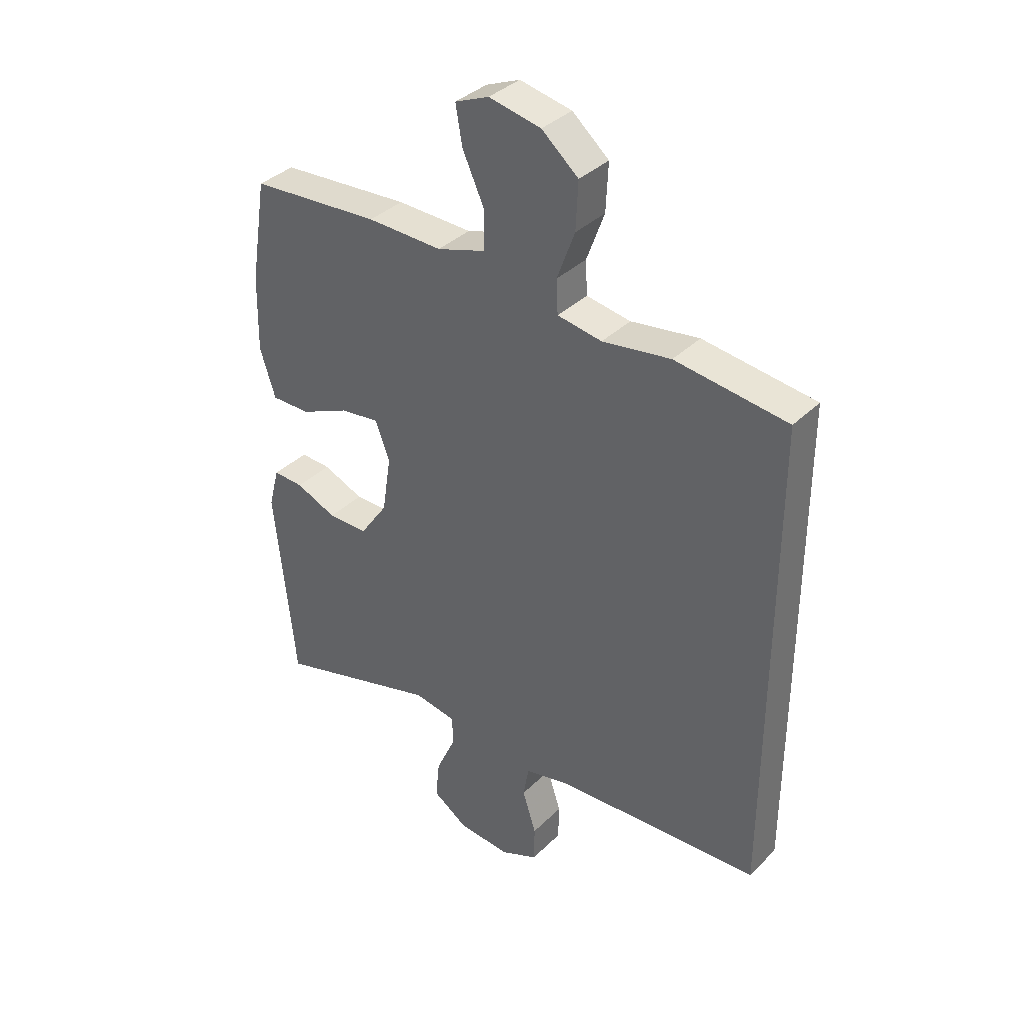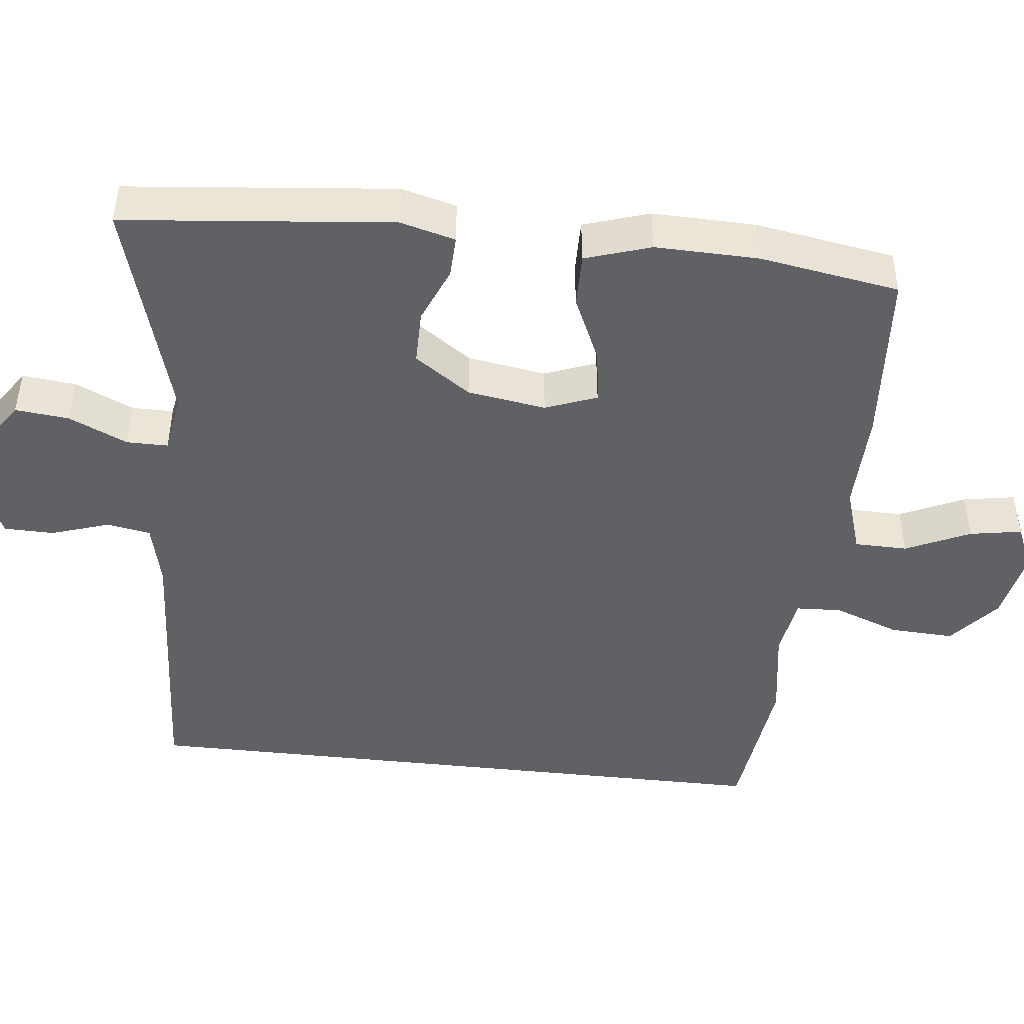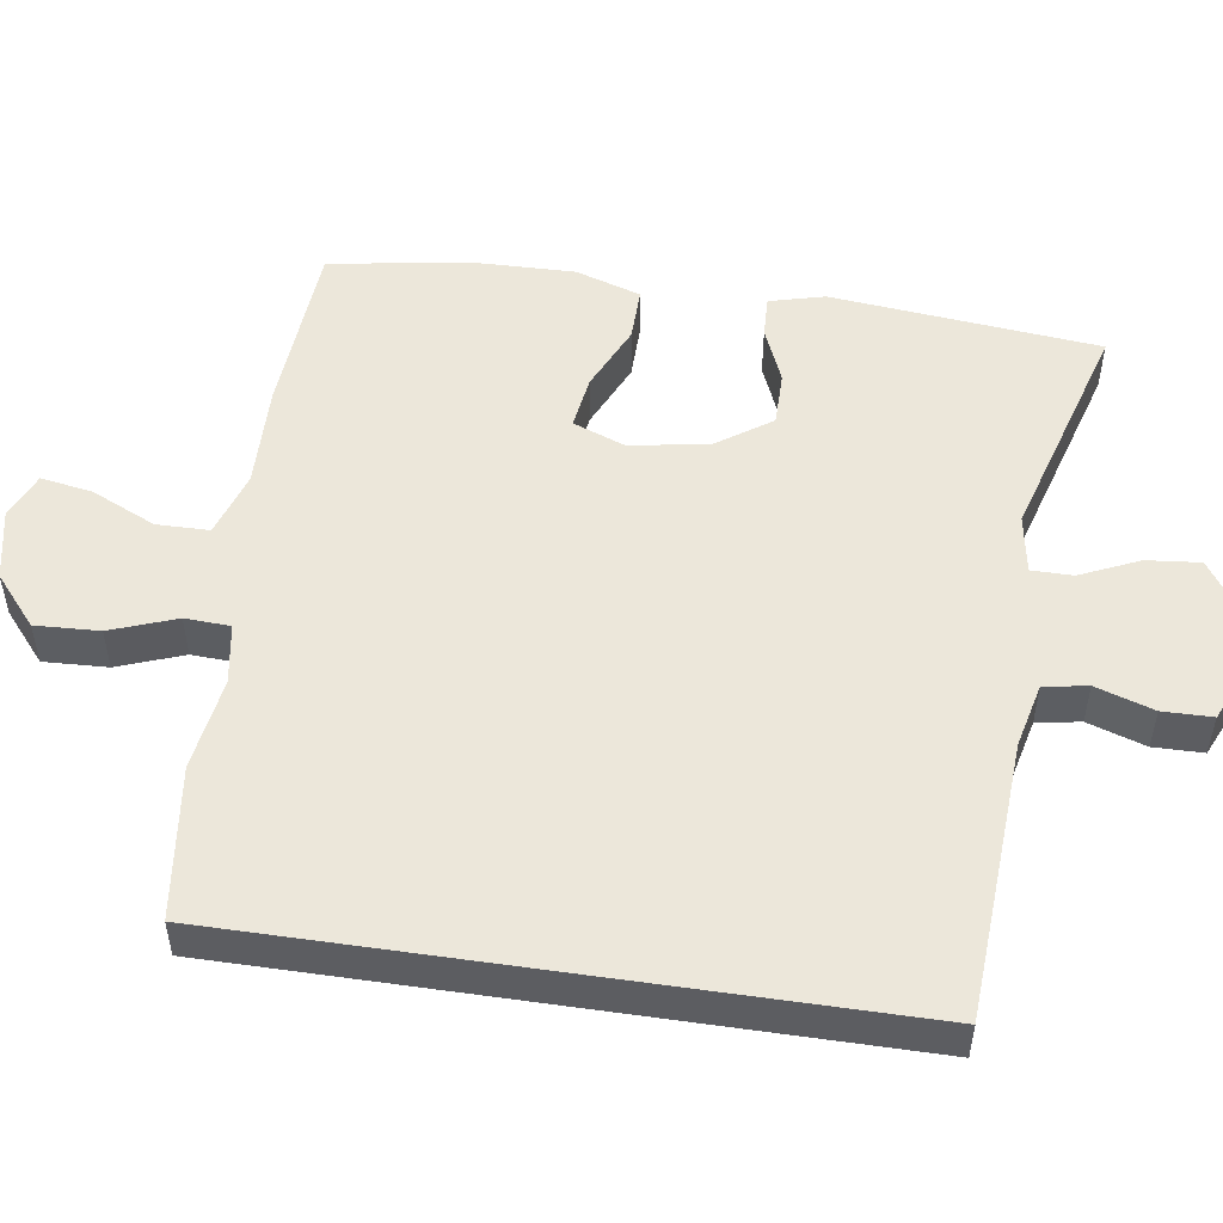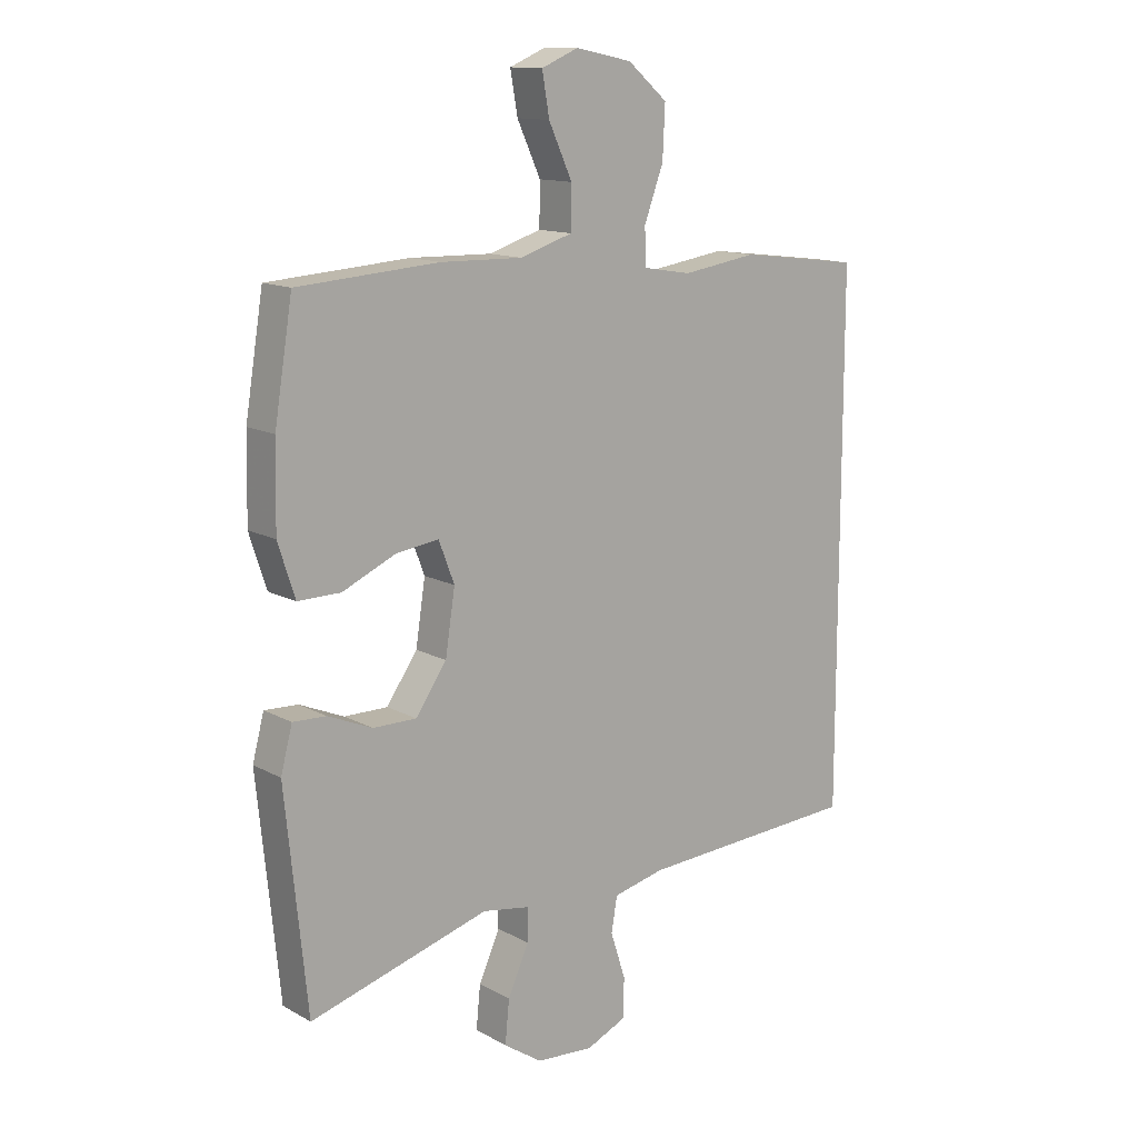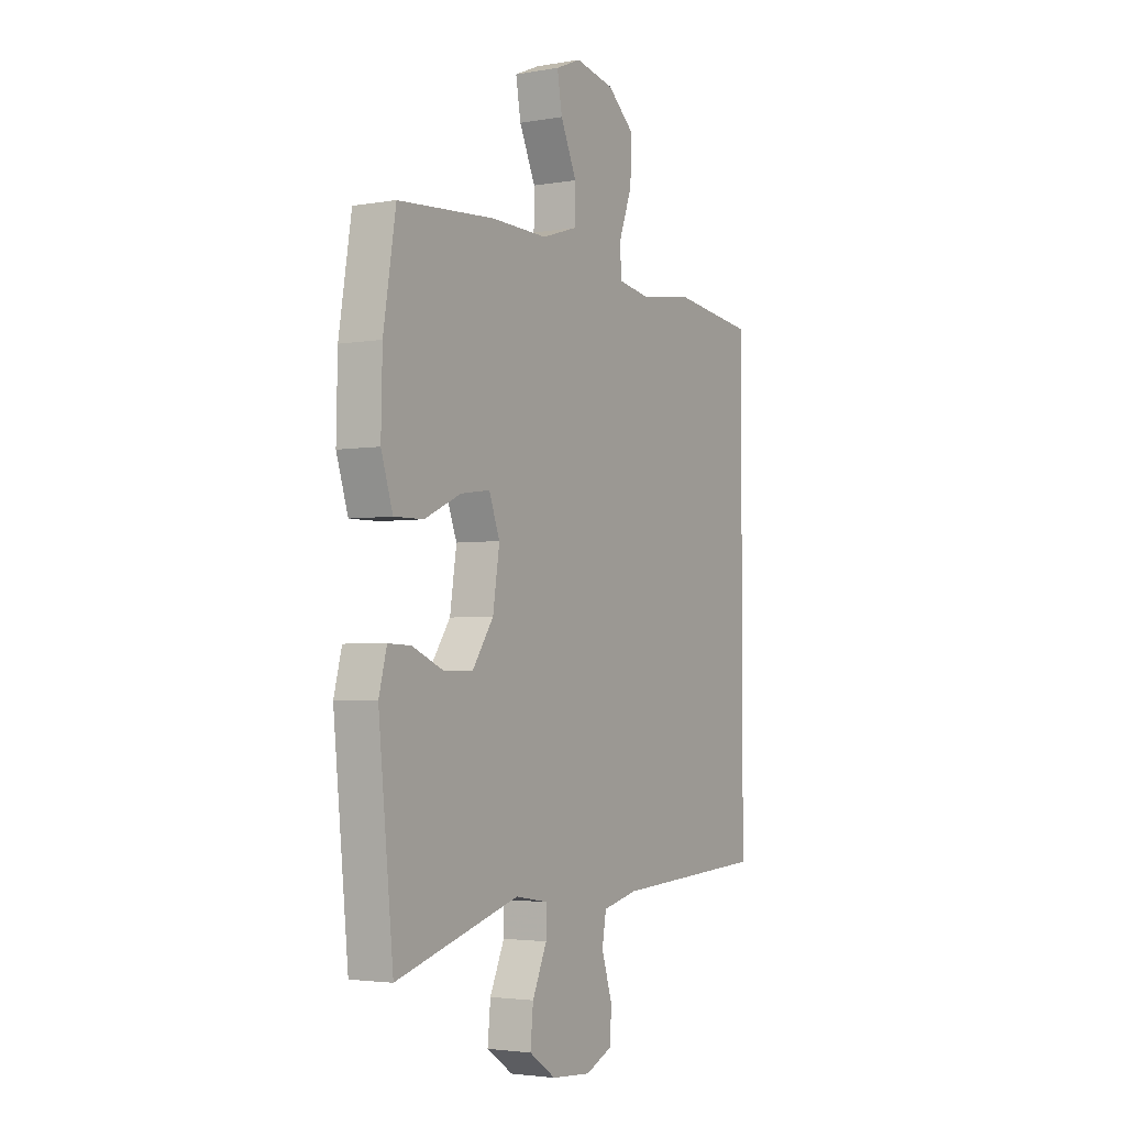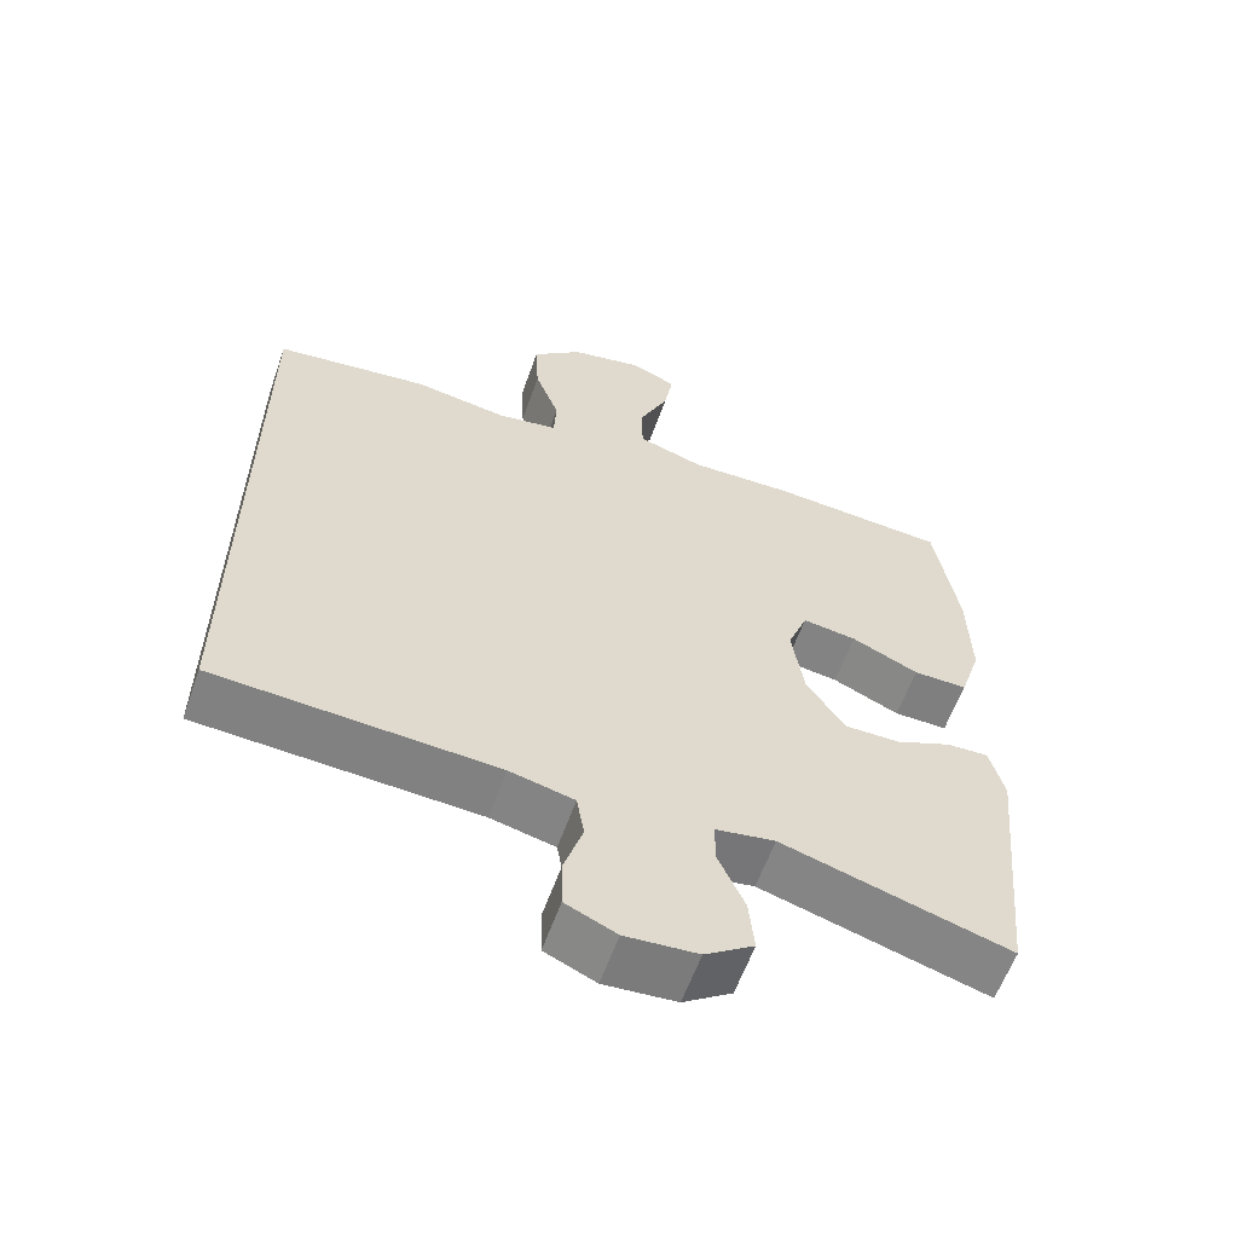
<metadata>
{"format":"obj","ext":"obj","renderer":"f3d","projection":"perspective","resolution":1024,"background":"white","views":[{"elev":36.7,"azim":38.8,"up":"+Z"},{"elev":-46.0,"azim":-96.4,"up":"+Y"},{"elev":51.8,"azim":98.4,"up":"+Y"},{"elev":13.2,"azim":-39.1,"up":"+Z"},{"elev":-3.2,"azim":-59.5,"up":"+Z"},{"elev":-59.6,"azim":160.6,"up":"+Z"}]}
</metadata>
<code>
v 0.5 0.07 0.466
v 0.5 0.07 -0.407
v 0.131 0.07 -0.429
v 0.046 0.07 -0.449
v 0.036 0.07 -0.507
v 0.061 0.07 -0.584
v 0.06 0.07 -0.65
v -0.007 0.07 -0.68
v -0.102 0.07 -0.673
v -0.166 0.07 -0.63
v -0.159 0.07 -0.559
v -0.124 0.07 -0.481
v -0.124 0.07 -0.426
v -0.202 0.07 -0.413
v -0.5 0.07 -0.5
v -0.536 0.07 -0.144
v -0.517 0.07 -0.071
v -0.462 0.07 -0.073
v -0.388 0.07 -0.104
v -0.316 0.07 -0.104
v -0.265 0.07 -0.03
v -0.249 0.07 0.074
v -0.275 0.07 0.142
v -0.346 0.07 0.132
v -0.434 0.07 0.092
v -0.505 0.07 0.091
v -0.533 0.07 0.178
v -0.53 0.07 0.315
v -0.5 0.07 0.5
v -0.266 0.07 0.517
v -0.13 0.07 0.514
v -0.043 0.07 0.542
v -0.042 0.07 0.612
v -0.081 0.07 0.697
v -0.093 0.07 0.766
v -0.032 0.07 0.792
v 0.062 0.07 0.773
v 0.128 0.07 0.717
v 0.124 0.07 0.632
v 0.092 0.07 0.545
v 0.095 0.07 0.485
v 0.175 0.07 0.472
v 0.298 0.07 0.491
v 0.5 0 0.466
v 0.5 0 -0.407
v 0.131 0 -0.429
v 0.046 0 -0.449
v 0.036 0 -0.507
v 0.061 0 -0.584
v 0.06 0 -0.65
v -0.007 0 -0.68
v -0.102 0 -0.673
v -0.166 0 -0.63
v -0.159 0 -0.559
v -0.124 0 -0.481
v -0.124 0 -0.426
v -0.202 0 -0.413
v -0.5 0 -0.5
v -0.536 0 -0.144
v -0.517 0 -0.071
v -0.462 0 -0.073
v -0.388 0 -0.104
v -0.316 0 -0.104
v -0.265 0 -0.03
v -0.249 0 0.074
v -0.275 0 0.142
v -0.346 0 0.132
v -0.434 0 0.092
v -0.505 0 0.091
v -0.533 0 0.178
v -0.53 0 0.315
v -0.5 0 0.5
v -0.266 0 0.517
v -0.13 0 0.514
v -0.043 0 0.542
v -0.042 0 0.612
v -0.081 0 0.697
v -0.093 0 0.766
v -0.032 0 0.792
v 0.062 0 0.773
v 0.128 0 0.717
v 0.124 0 0.632
v 0.092 0 0.545
v 0.095 0 0.485
v 0.175 0 0.472
v 0.298 0 0.491
f 42 43 1 2
f 41 42 2 3
f 40 41 3 4
f 37 38 39 40
f 37 40 4 5
f 36 37 5
f 33 34 35 36
f 32 33 36 5
f 31 32 5
f 30 31 5
f 24 25 26 27
f 23 24 27 28
f 16 17 18 19
f 14 15 16 19
f 13 14 19 20
f 9 10 11 12
f 9 12 13
f 8 9 13
f 5 6 7 8
f 5 8 13
f 23 28 29 30
f 22 23 30 5
f 21 22 5 13
f 13 20 21
f 45 44 86 85
f 46 45 85 84
f 47 46 84 83
f 83 82 81 80
f 48 47 83 80
f 48 80 79
f 79 78 77 76
f 48 79 76 75
f 48 75 74
f 48 74 73
f 70 69 68 67
f 71 70 67 66
f 62 61 60 59
f 62 59 58 57
f 63 62 57 56
f 55 54 53 52
f 56 55 52
f 56 52 51
f 51 50 49 48
f 56 51 48
f 73 72 71 66
f 48 73 66 65
f 56 48 65 64
f 64 63 56
f 1 44 45 2
f 2 45 46 3
f 3 46 47 4
f 4 47 48 5
f 5 48 49 6
f 6 49 50 7
f 7 50 51 8
f 8 51 52 9
f 9 52 53 10
f 10 53 54 11
f 11 54 55 12
f 12 55 56 13
f 13 56 57 14
f 14 57 58 15
f 15 58 59 16
f 16 59 60 17
f 17 60 61 18
f 18 61 62 19
f 19 62 63 20
f 20 63 64 21
f 21 64 65 22
f 22 65 66 23
f 23 66 67 24
f 24 67 68 25
f 25 68 69 26
f 26 69 70 27
f 27 70 71 28
f 28 71 72 29
f 29 72 73 30
f 30 73 74 31
f 31 74 75 32
f 32 75 76 33
f 33 76 77 34
f 34 77 78 35
f 35 78 79 36
f 36 79 80 37
f 37 80 81 38
f 38 81 82 39
f 39 82 83 40
f 40 83 84 41
f 41 84 85 42
f 42 85 86 43
f 43 86 44 1

</code>
